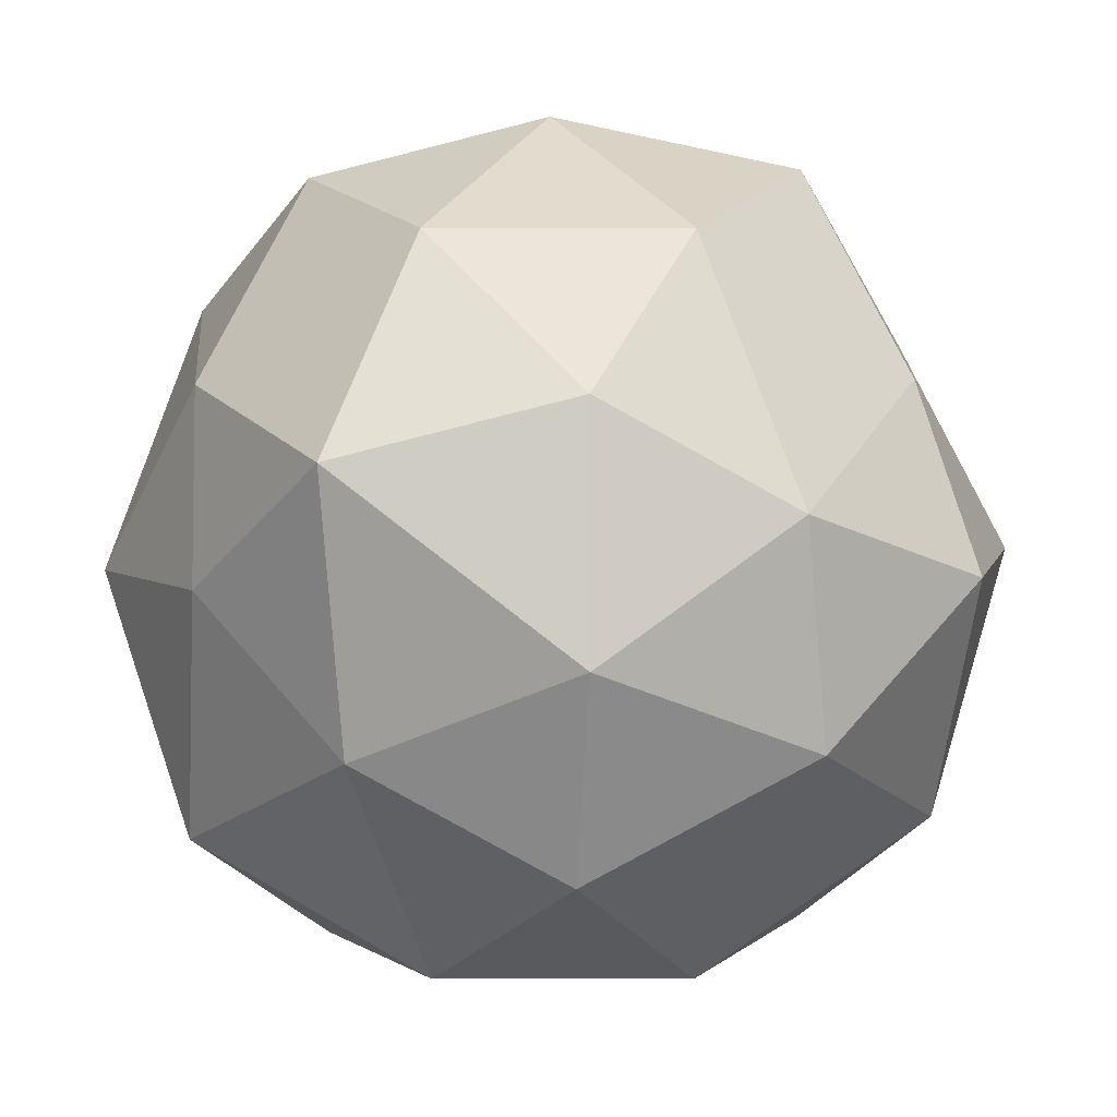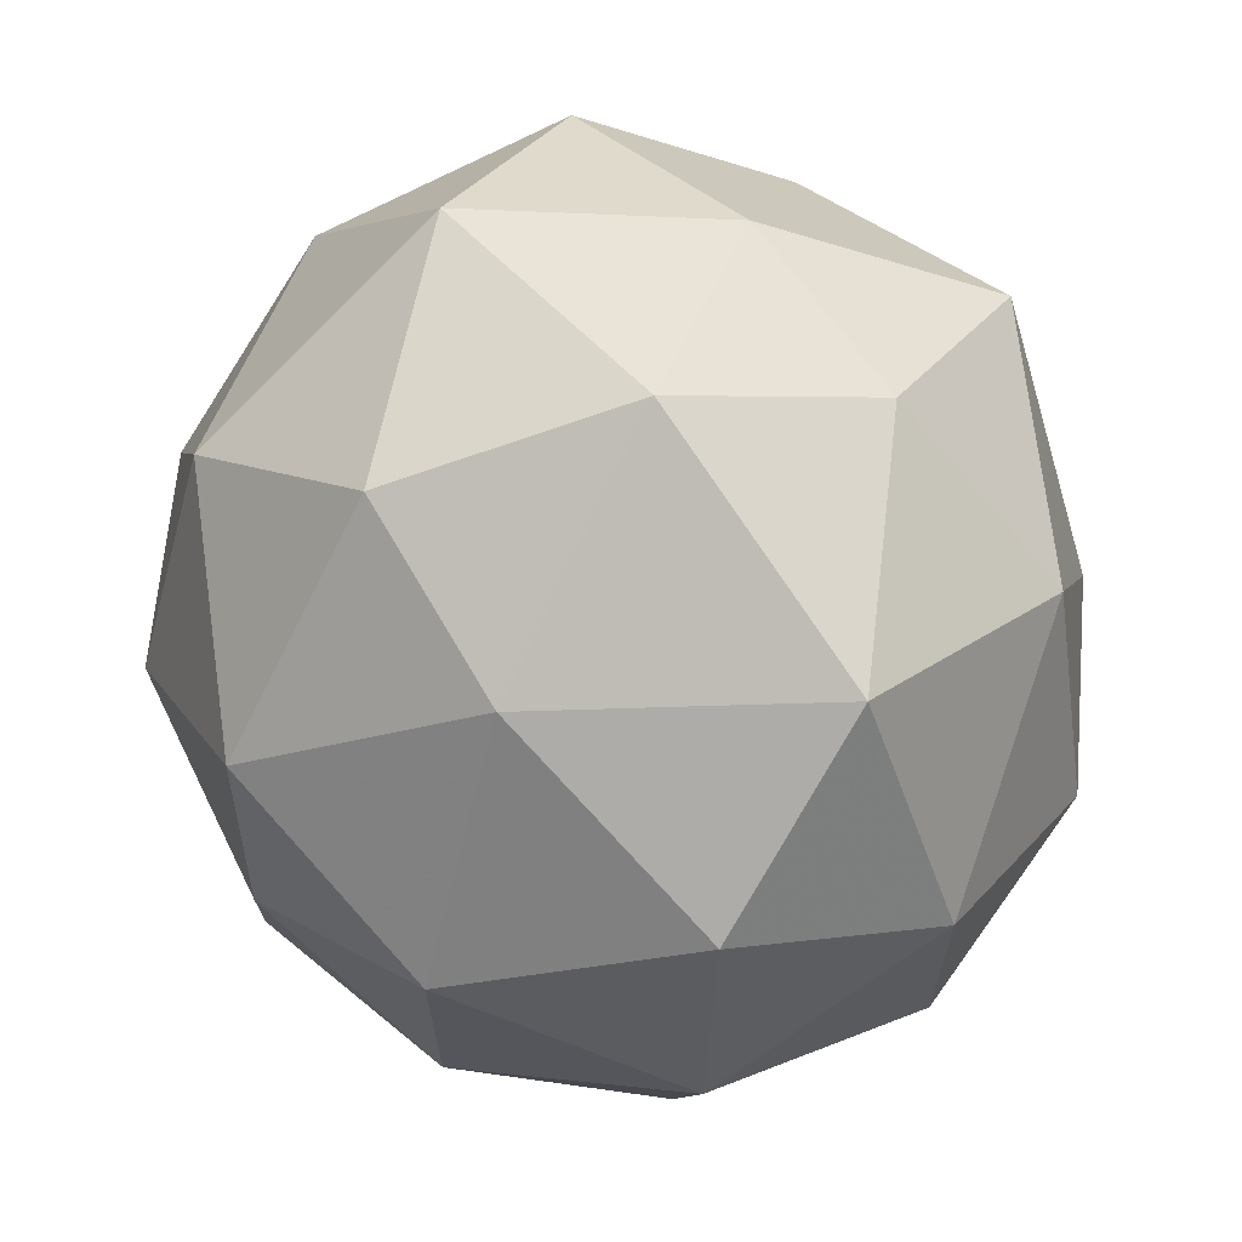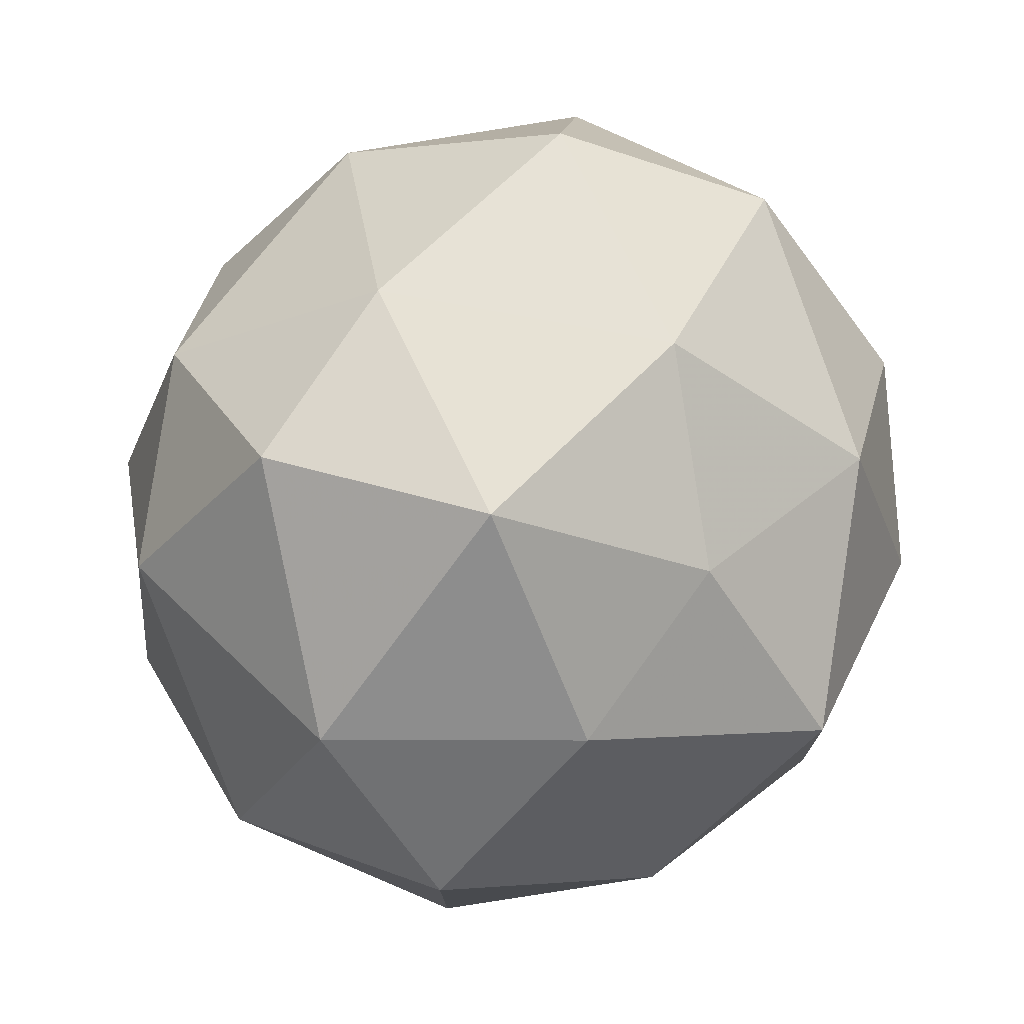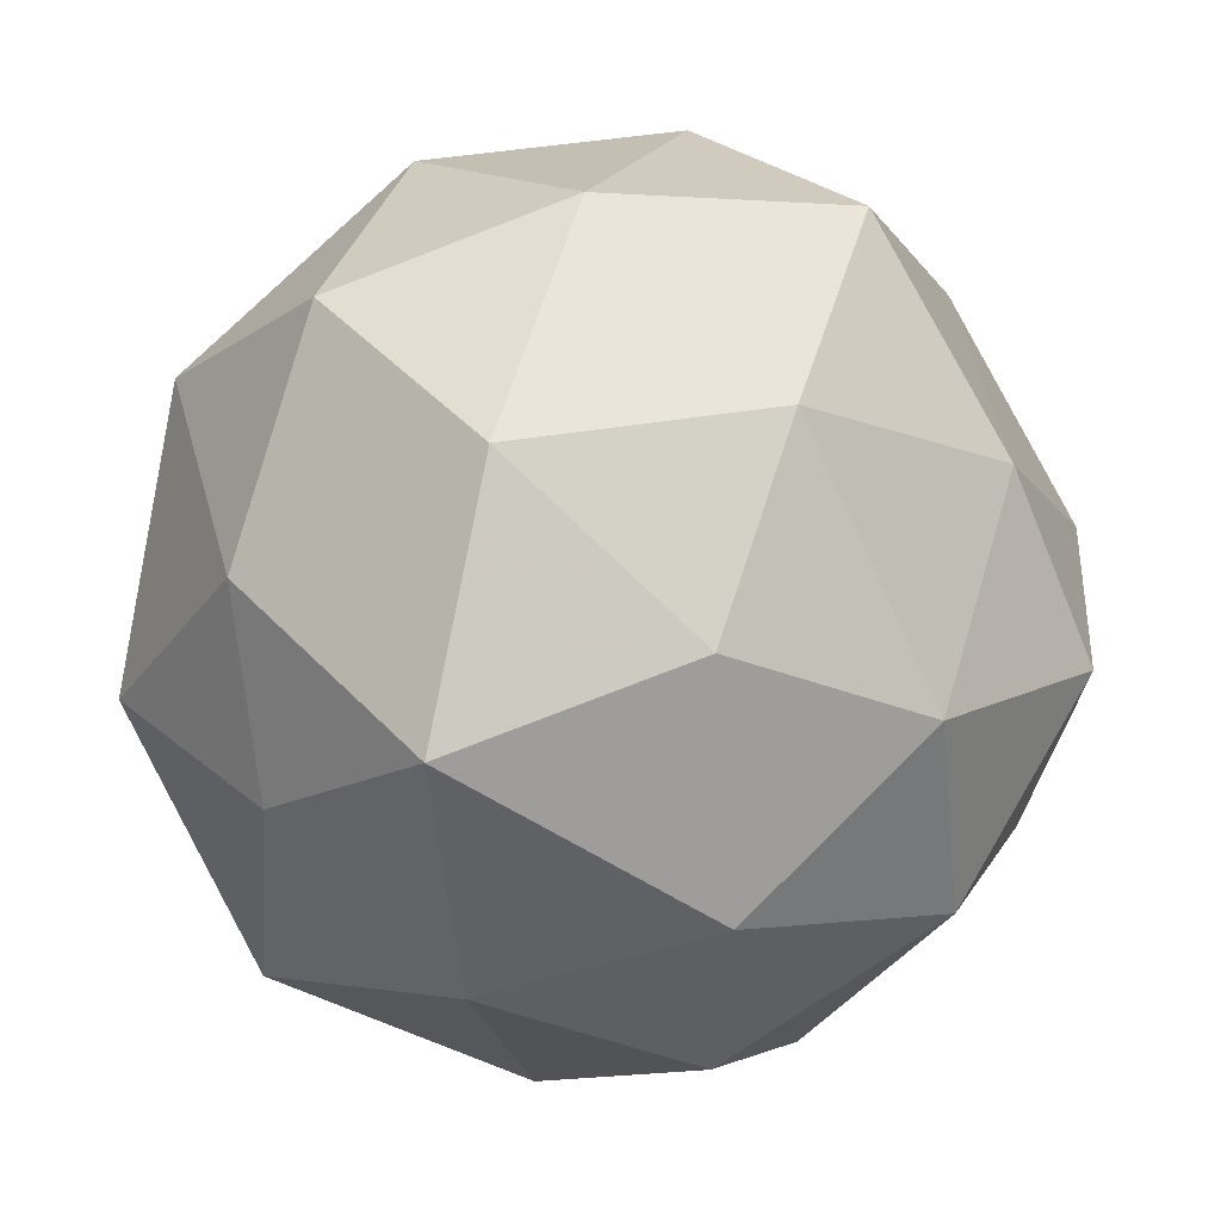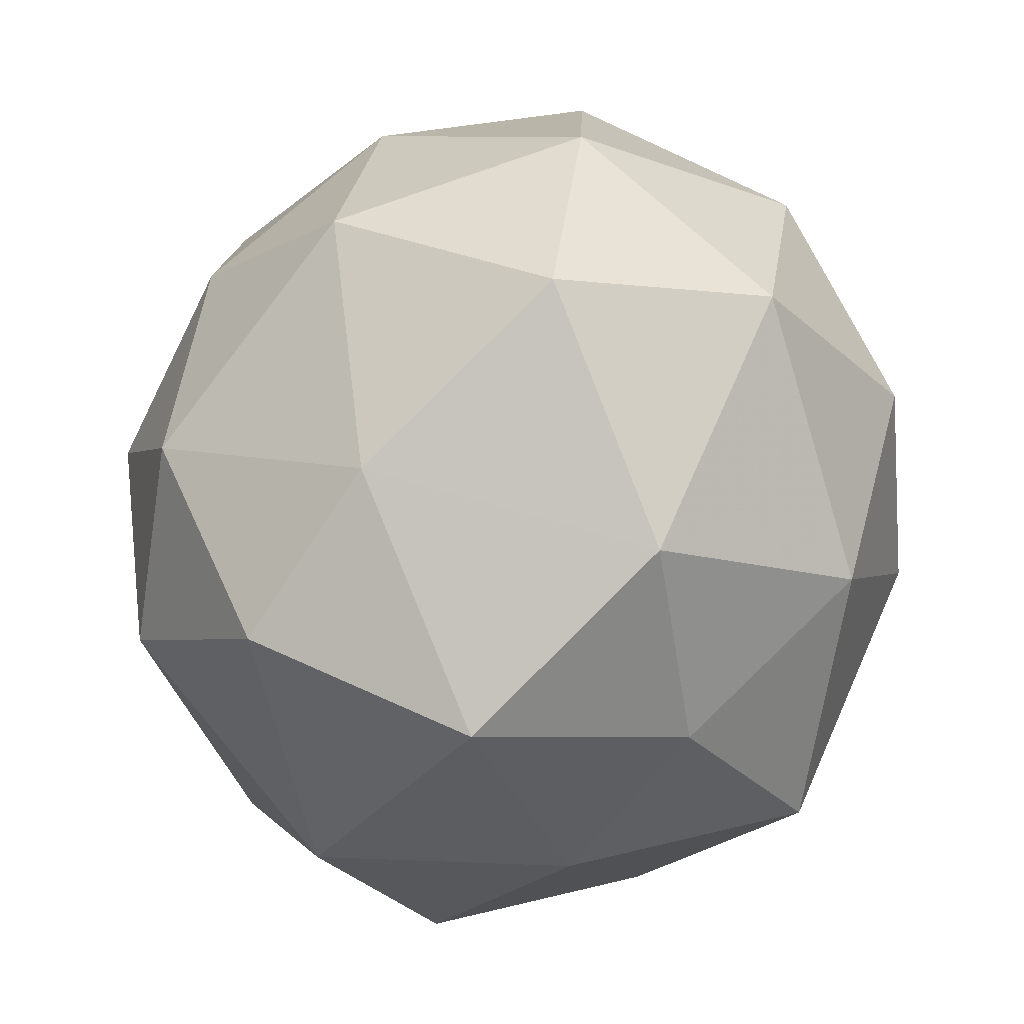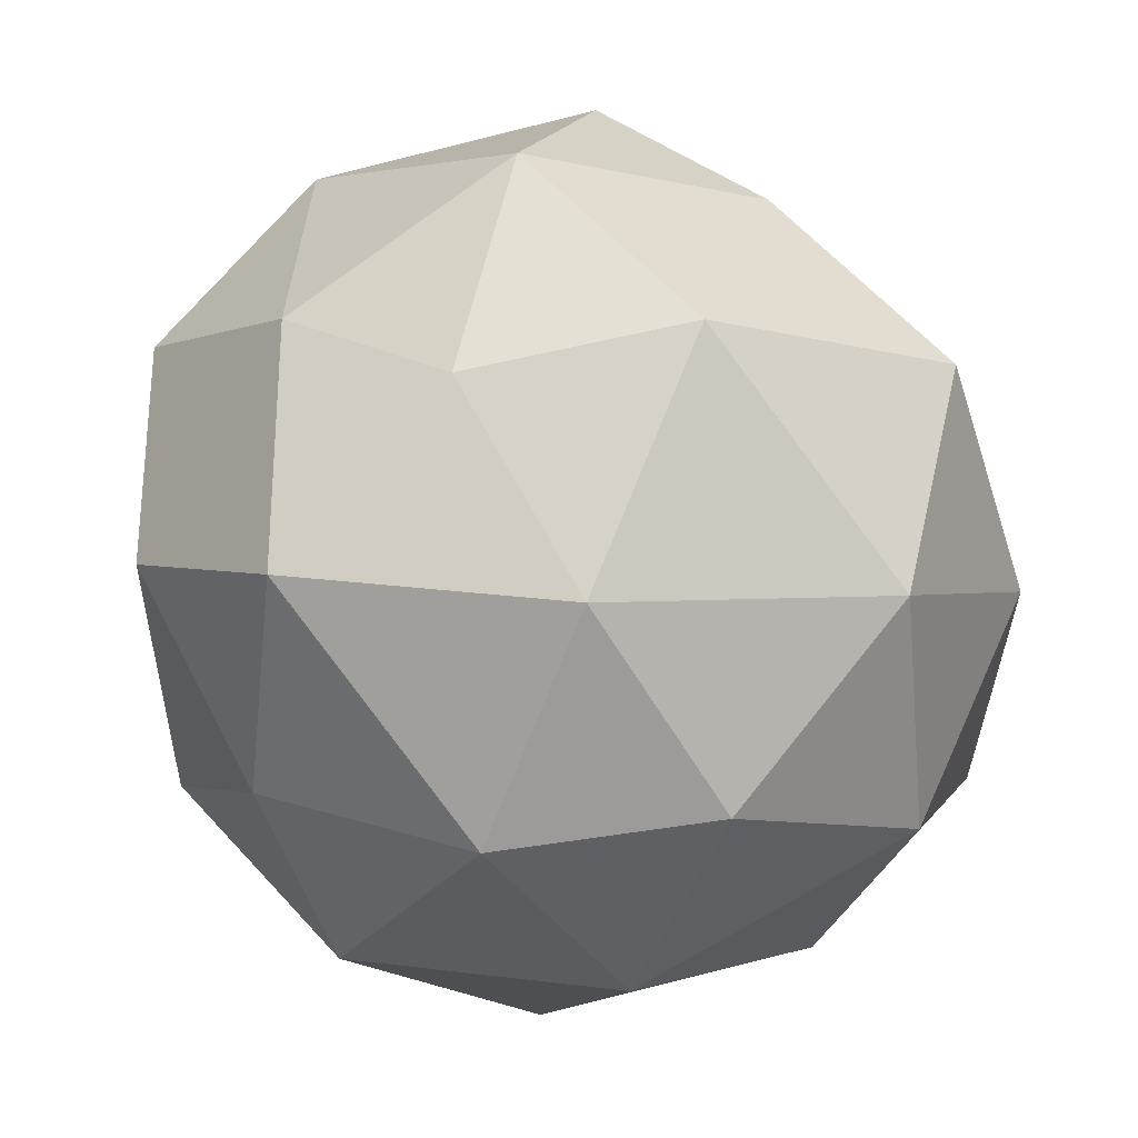
<metadata>
{"format":"obj","ext":"obj","renderer":"f3d","projection":"perspective","resolution":1024,"background":"white","views":[{"elev":20.6,"azim":149.9,"up":"+Z"},{"elev":-22.6,"azim":60.5,"up":"+Z"},{"elev":0.2,"azim":-113.8,"up":"+Z"},{"elev":46.2,"azim":139.7,"up":"+Z"},{"elev":27.9,"azim":-111.4,"up":"+Z"},{"elev":-28.8,"azim":-83.6,"up":"+Y"}]}
</metadata>
<code>
v 1722 -342.2 -2037
v 1722 -342.2 -2037
v 1722 -342.2 -2037
v 1722 -342.1 -2037
v 1722 -342.1 -2037
v 1722 -342.2 -2037
v 1722 -342.2 -2036
v 1722 -342.2 -2037
v 1722 -342.1 -2037
v 1722 -342.1 -2036
v 1722 -342.2 -2036
v 1722 -342.1 -2036
v 1722 -342.2 -2037
v 1722 -342.2 -2037
v 1722 -342.2 -2037
v 1722 -342.2 -2037
v 1722 -342.2 -2037
v 1722 -342.1 -2037
v 1722 -342.2 -2037
v 1722 -342.1 -2037
v 1722 -342.1 -2037
v 1722 -342.1 -2037
v 1722 -342.2 -2036
v 1722 -342.2 -2036
v 1722 -342.2 -2037
v 1722 -342.2 -2037
v 1722 -342.1 -2037
v 1722 -342.2 -2037
v 1722 -342.1 -2037
v 1722 -342.1 -2037
v 1722 -342.1 -2036
v 1722 -342.1 -2037
v 1722 -342.2 -2036
v 1722 -342.2 -2037
v 1722 -342.1 -2037
v 1722 -342.1 -2036
v 1722 -342.1 -2036
v 1722 -342.2 -2036
v 1722 -342.2 -2036
v 1722 -342.2 -2036
v 1722 -342.1 -2036
v 1722 -342.1 -2036
f 1 14 13
f 2 14 16
f 1 13 18
f 1 18 20
f 1 20 17
f 2 16 23
f 3 15 25
f 4 19 27
f 5 21 29
f 6 22 31
f 2 23 26
f 3 25 28
f 4 27 30
f 5 29 32
f 6 31 24
f 7 33 38
f 8 34 40
f 9 35 41
f 10 36 42
f 11 37 39
f 39 42 12
f 39 37 42
f 37 10 42
f 42 41 12
f 42 36 41
f 36 9 41
f 41 40 12
f 41 35 40
f 35 8 40
f 40 38 12
f 40 34 38
f 34 7 38
f 38 39 12
f 38 33 39
f 33 11 39
f 24 37 11
f 24 31 37
f 31 10 37
f 32 36 10
f 32 29 36
f 29 9 36
f 30 35 9
f 30 27 35
f 27 8 35
f 28 34 8
f 28 25 34
f 25 7 34
f 26 33 7
f 26 23 33
f 23 11 33
f 31 32 10
f 31 22 32
f 22 5 32
f 29 30 9
f 29 21 30
f 21 4 30
f 27 28 8
f 27 19 28
f 19 3 28
f 25 26 7
f 25 15 26
f 15 2 26
f 23 24 11
f 23 16 24
f 16 6 24
f 17 22 6
f 17 20 22
f 20 5 22
f 20 21 5
f 20 18 21
f 18 4 21
f 18 19 4
f 18 13 19
f 13 3 19
f 16 17 6
f 16 14 17
f 14 1 17
f 13 15 3
f 13 14 15
f 14 2 15

</code>
